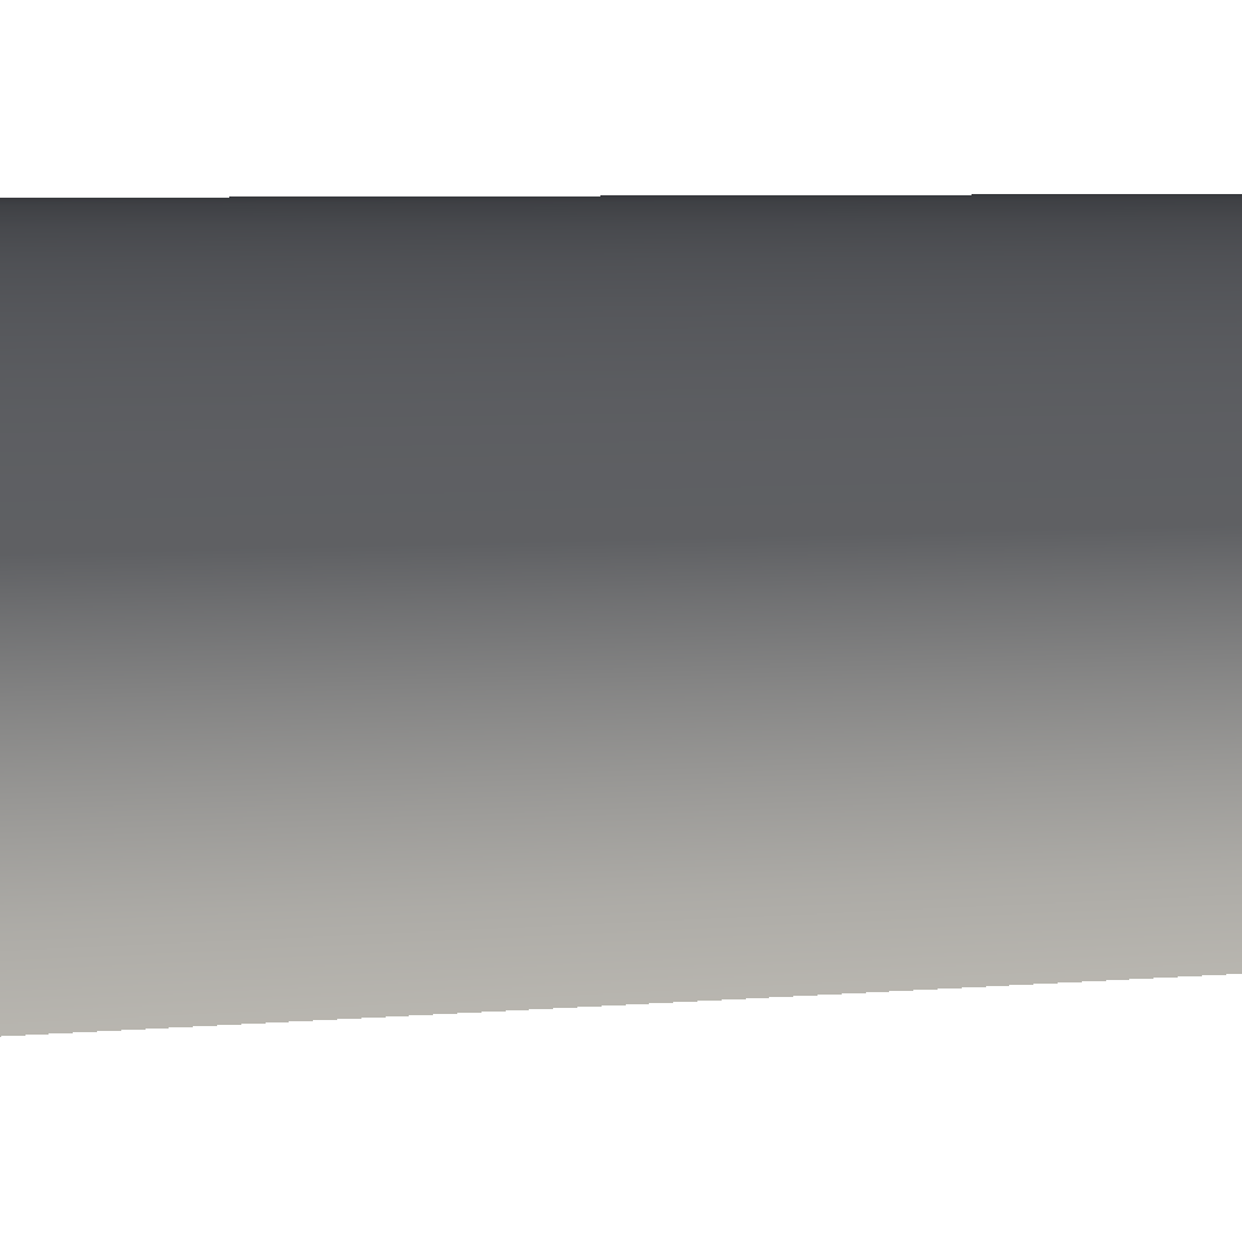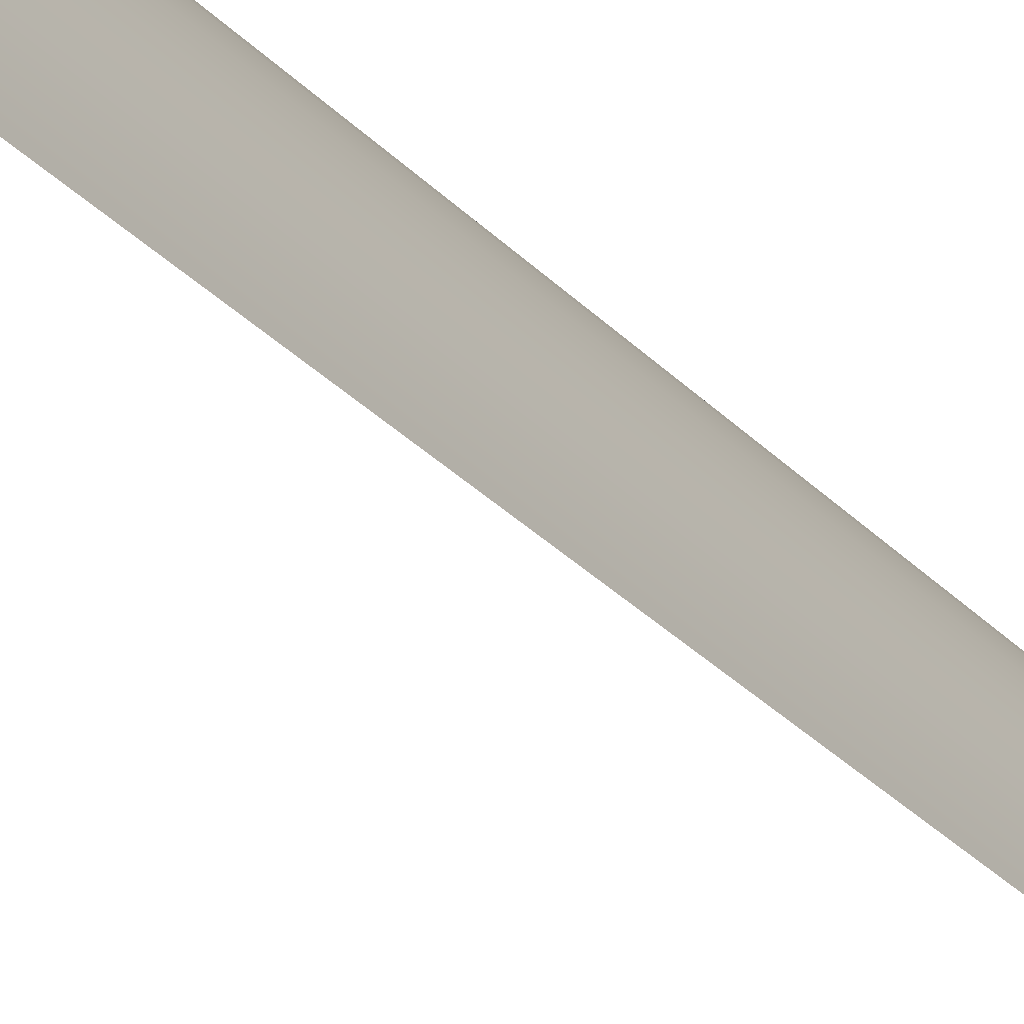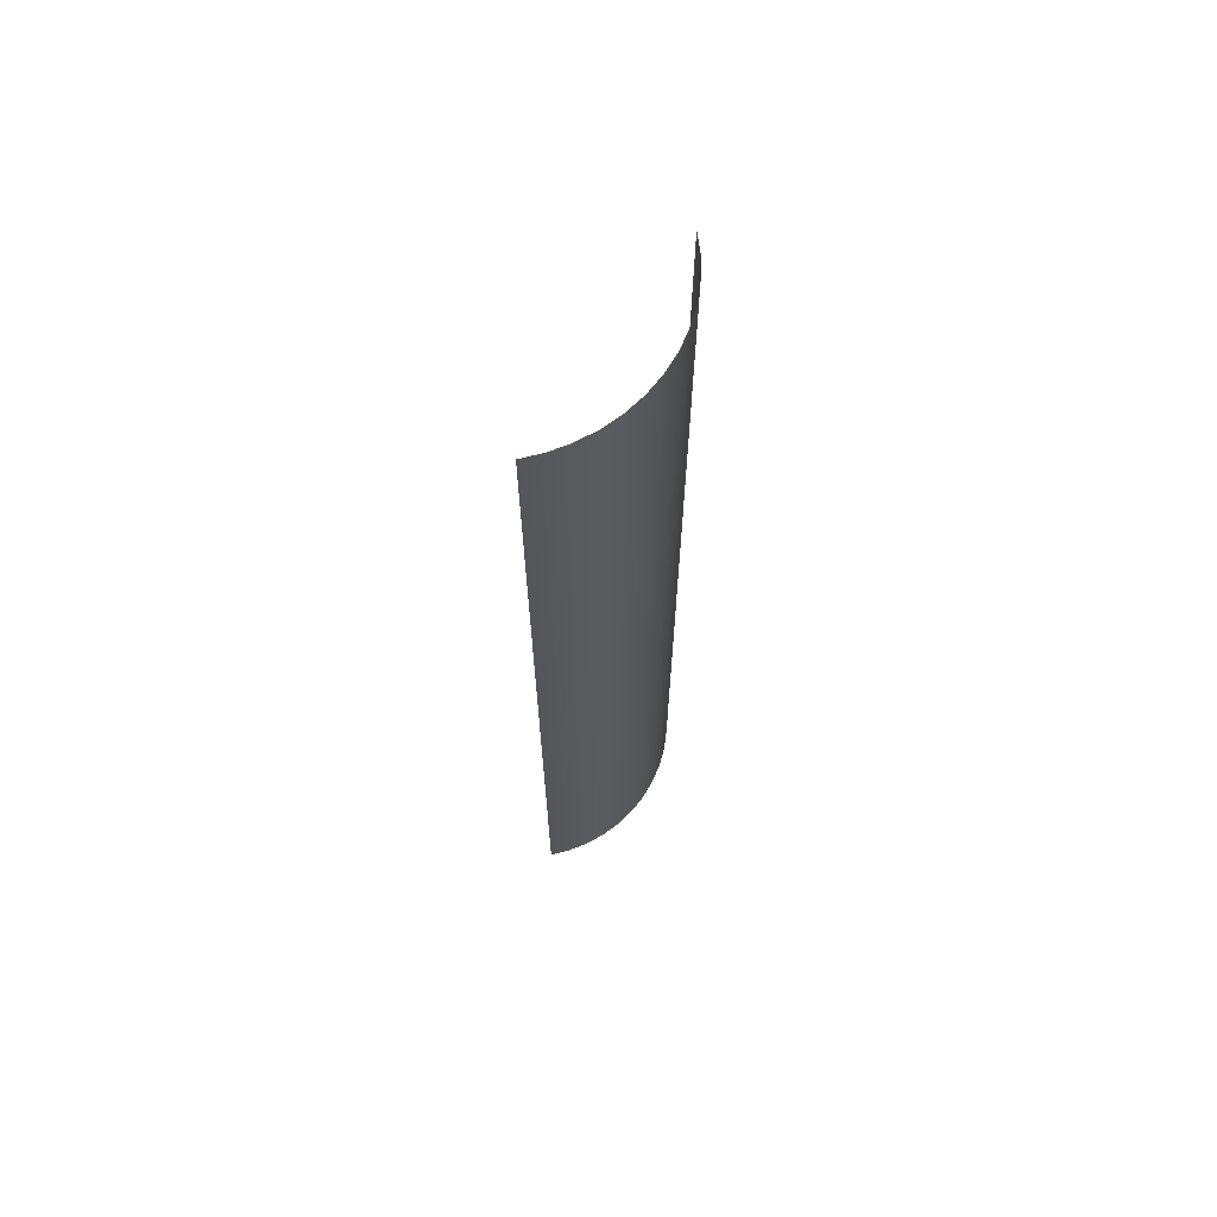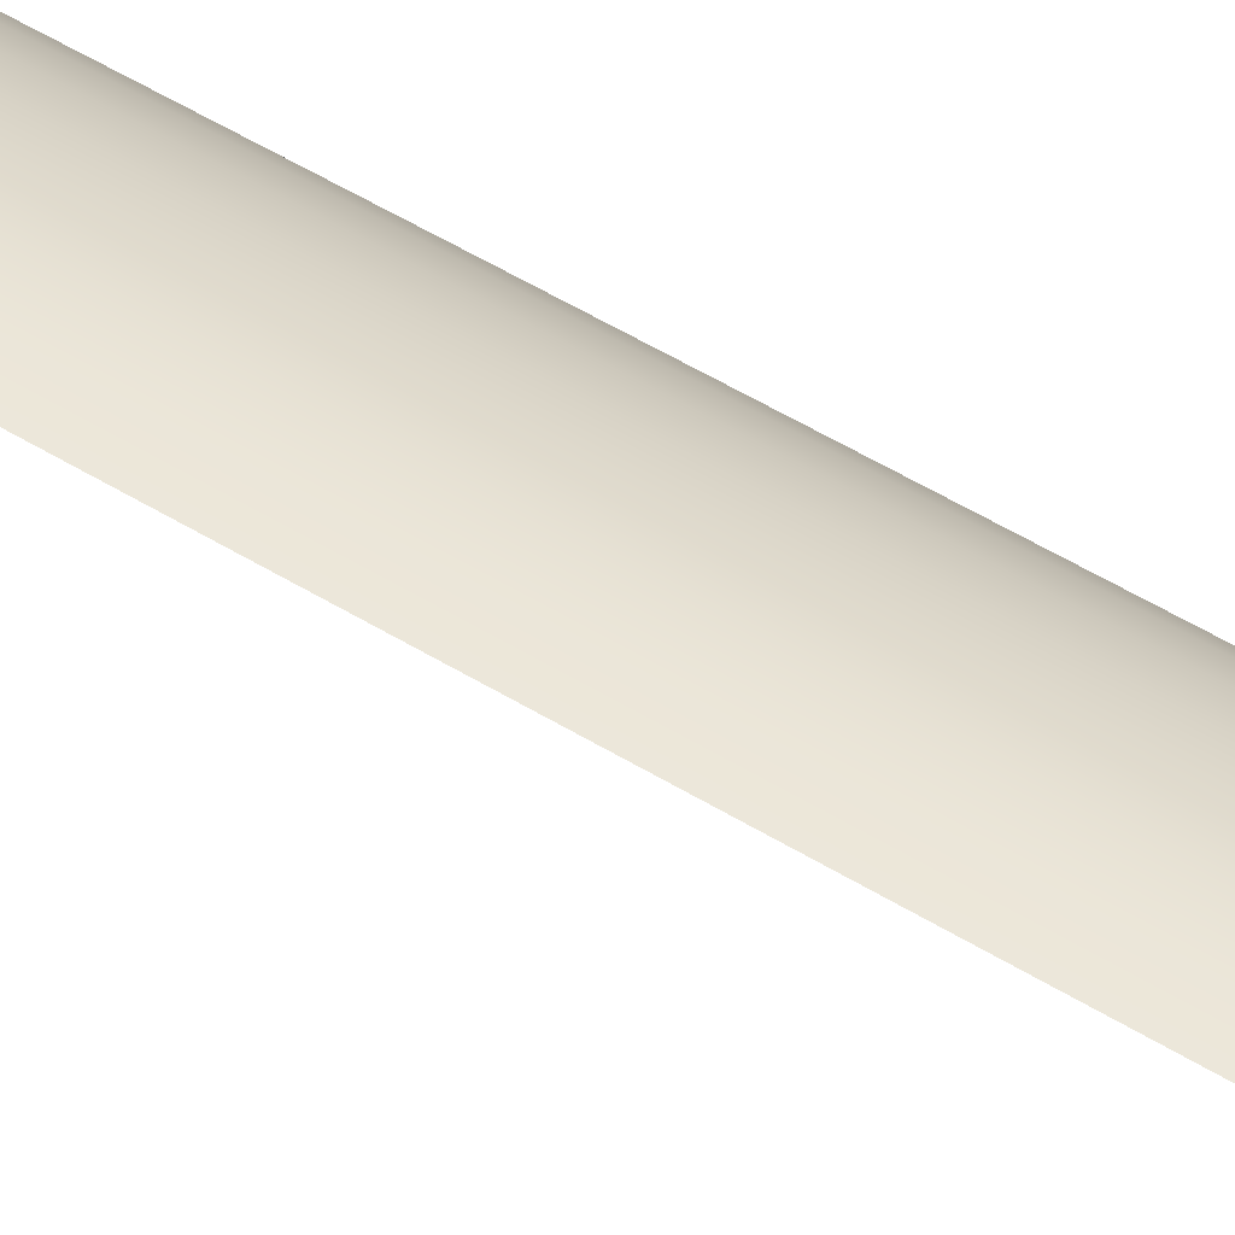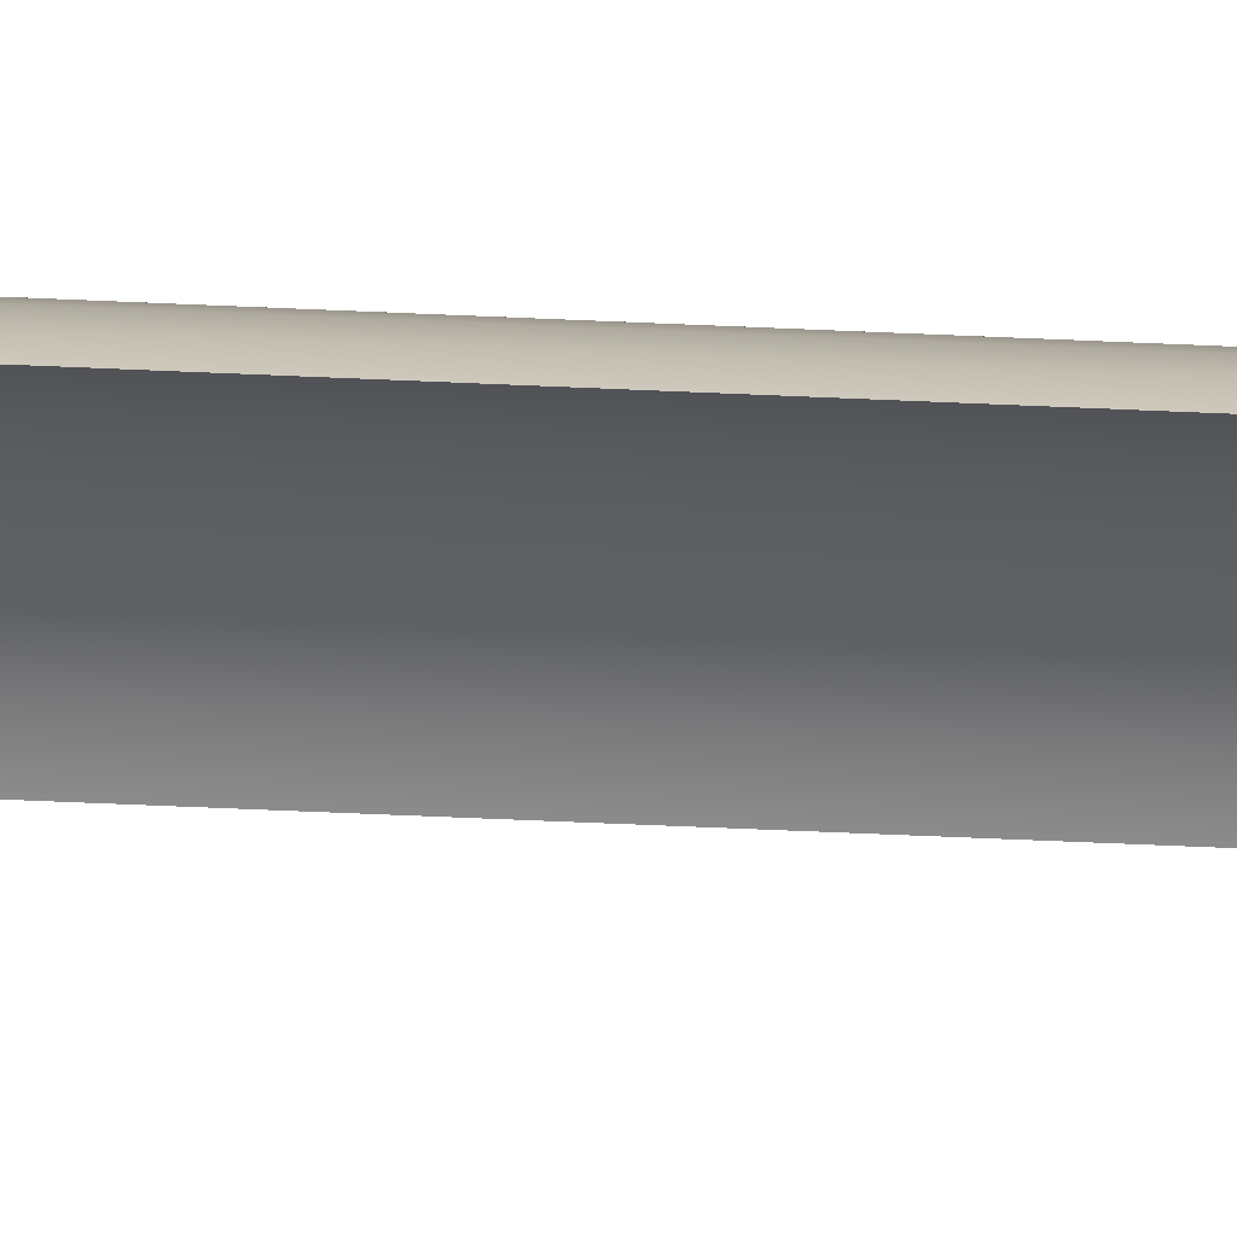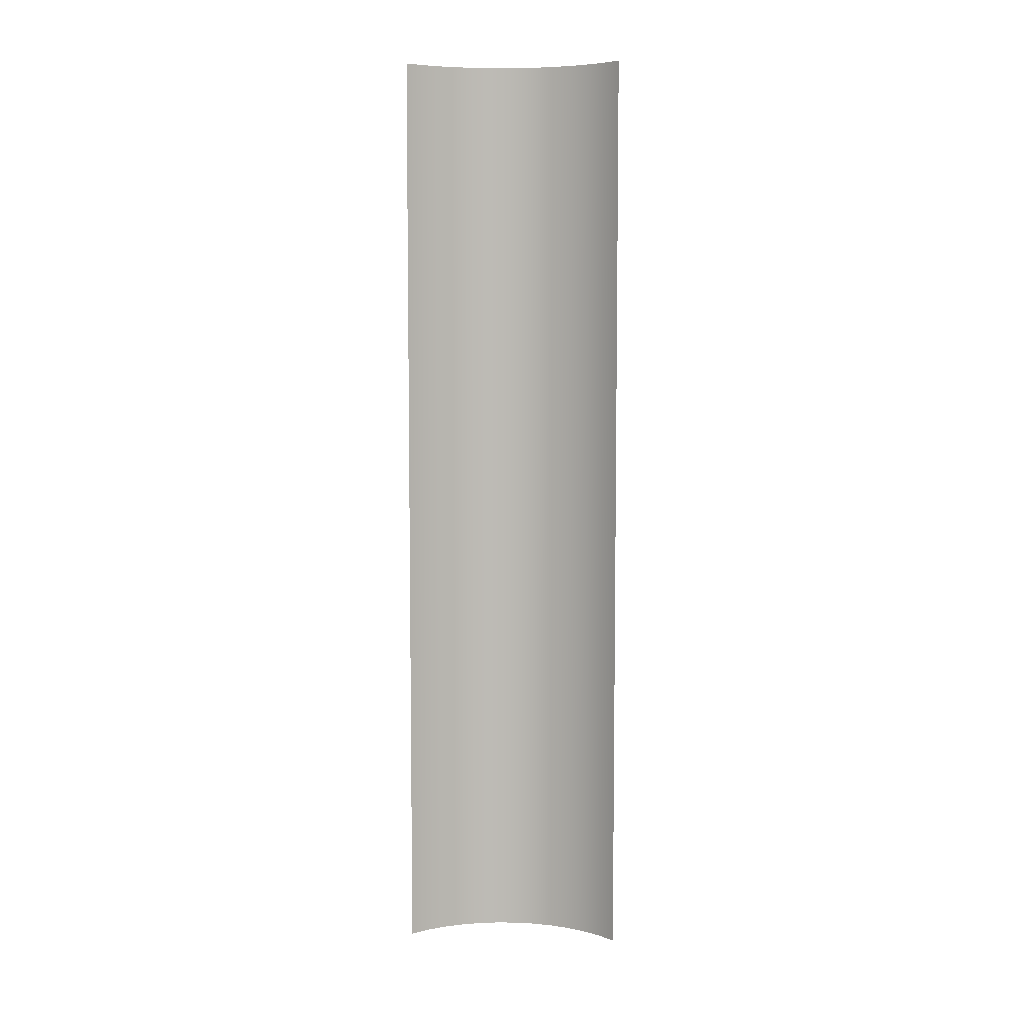
<metadata>
{"format":"obj","ext":"obj","renderer":"f3d","projection":"perspective","resolution":1024,"background":"white","views":[{"elev":2.7,"azim":59.2,"up":"+Z"},{"elev":-27.7,"azim":-147.9,"up":"+Z"},{"elev":66.9,"azim":-100.6,"up":"+Y"},{"elev":50.7,"azim":124.2,"up":"+Z"},{"elev":-66.0,"azim":-92.5,"up":"+Z"},{"elev":6.5,"azim":140.6,"up":"+Y"}]}
</metadata>
<code>
o mesh9/mesh9-geometry/material_3/component_4#mesh9-geometry
v -0.4303 -0.3777 0.4544
v -0.43 -0.3777 0.4588
v -0.4303 -0.5829 0.4544
v -0.43 -0.5829 0.4588
v -0.4303 -0.5829 0.4544
v -0.43 -0.3777 0.4588
v -0.43 -0.3777 0.4588
v -0.4291 -0.3777 0.4632
v -0.43 -0.5829 0.4588
v -0.4291 -0.5829 0.4632
v -0.43 -0.5829 0.4588
v -0.4291 -0.3777 0.4632
v -0.4291 -0.3777 0.4632
v -0.4277 -0.3777 0.4674
v -0.4291 -0.5829 0.4632
v -0.4277 -0.5829 0.4674
v -0.4291 -0.5829 0.4632
v -0.4277 -0.3777 0.4674
v -0.4277 -0.3777 0.4674
v -0.4257 -0.3777 0.4715
v -0.4277 -0.5829 0.4674
v -0.4257 -0.5829 0.4715
v -0.4277 -0.5829 0.4674
v -0.4257 -0.3777 0.4715
v -0.4257 -0.3777 0.4715
v -0.4232 -0.3777 0.4752
v -0.4257 -0.5829 0.4715
v -0.4232 -0.5829 0.4752
v -0.4257 -0.5829 0.4715
v -0.4232 -0.3777 0.4752
v -0.4232 -0.3777 0.4752
v -0.4203 -0.3777 0.4785
v -0.4232 -0.5829 0.4752
v -0.4203 -0.5829 0.4785
v -0.4232 -0.5829 0.4752
v -0.4203 -0.3777 0.4785
v -0.4203 -0.5829 0.4785
v -0.4203 -0.3777 0.4785
v -0.4169 -0.5829 0.4815
v -0.4169 -0.3777 0.4815
v -0.4169 -0.5829 0.4815
v -0.4203 -0.3777 0.4785
v -0.4169 -0.5829 0.4815
v -0.4169 -0.3777 0.4815
v -0.4132 -0.5829 0.4839
v -0.4132 -0.3777 0.4839
v -0.4132 -0.5829 0.4839
v -0.4169 -0.3777 0.4815
v -0.4132 -0.5829 0.4839
v -0.4132 -0.3777 0.4839
v -0.4092 -0.5829 0.4859
v -0.4092 -0.3777 0.4859
v -0.4092 -0.5829 0.4859
v -0.4132 -0.3777 0.4839
v -0.4092 -0.5829 0.4859
v -0.4092 -0.3777 0.4859
v -0.4049 -0.5829 0.4874
v -0.4049 -0.3777 0.4874
v -0.4049 -0.5829 0.4874
v -0.4092 -0.3777 0.4859
v -0.4049 -0.5829 0.4874
v -0.4049 -0.3777 0.4874
v -0.4006 -0.5829 0.4882
v -0.4006 -0.3777 0.4882
v -0.4006 -0.5829 0.4882
v -0.4049 -0.3777 0.4874
v -0.4006 -0.5829 0.4882
v -0.4006 -0.3777 0.4882
v -0.3961 -0.5829 0.4885
v -0.3961 -0.3777 0.4885
v -0.3961 -0.5829 0.4885
v -0.4006 -0.3777 0.4882
v -0.4303 -0.5829 0.4544
v -0.43 -0.3777 0.4588
v -0.4303 -0.3777 0.4544
v -0.43 -0.3777 0.4588
v -0.4303 -0.5829 0.4544
v -0.43 -0.5829 0.4588
v -0.43 -0.5829 0.4588
v -0.4291 -0.3777 0.4632
v -0.43 -0.3777 0.4588
v -0.4291 -0.3777 0.4632
v -0.43 -0.5829 0.4588
v -0.4291 -0.5829 0.4632
v -0.4291 -0.5829 0.4632
v -0.4277 -0.3777 0.4674
v -0.4291 -0.3777 0.4632
v -0.4277 -0.3777 0.4674
v -0.4291 -0.5829 0.4632
v -0.4277 -0.5829 0.4674
v -0.4277 -0.5829 0.4674
v -0.4257 -0.3777 0.4715
v -0.4277 -0.3777 0.4674
v -0.4257 -0.3777 0.4715
v -0.4277 -0.5829 0.4674
v -0.4257 -0.5829 0.4715
v -0.4257 -0.5829 0.4715
v -0.4232 -0.3777 0.4752
v -0.4257 -0.3777 0.4715
v -0.4232 -0.3777 0.4752
v -0.4257 -0.5829 0.4715
v -0.4232 -0.5829 0.4752
v -0.4232 -0.5829 0.4752
v -0.4203 -0.3777 0.4785
v -0.4232 -0.3777 0.4752
v -0.4203 -0.3777 0.4785
v -0.4232 -0.5829 0.4752
v -0.4203 -0.5829 0.4785
v -0.4169 -0.5829 0.4815
v -0.4203 -0.3777 0.4785
v -0.4203 -0.5829 0.4785
v -0.4203 -0.3777 0.4785
v -0.4169 -0.5829 0.4815
v -0.4169 -0.3777 0.4815
v -0.4132 -0.5829 0.4839
v -0.4169 -0.3777 0.4815
v -0.4169 -0.5829 0.4815
v -0.4169 -0.3777 0.4815
v -0.4132 -0.5829 0.4839
v -0.4132 -0.3777 0.4839
v -0.4092 -0.5829 0.4859
v -0.4132 -0.3777 0.4839
v -0.4132 -0.5829 0.4839
v -0.4132 -0.3777 0.4839
v -0.4092 -0.5829 0.4859
v -0.4092 -0.3777 0.4859
v -0.4049 -0.5829 0.4874
v -0.4092 -0.3777 0.4859
v -0.4092 -0.5829 0.4859
v -0.4092 -0.3777 0.4859
v -0.4049 -0.5829 0.4874
v -0.4049 -0.3777 0.4874
v -0.4006 -0.5829 0.4882
v -0.4049 -0.3777 0.4874
v -0.4049 -0.5829 0.4874
v -0.4049 -0.3777 0.4874
v -0.4006 -0.5829 0.4882
v -0.4006 -0.3777 0.4882
v -0.3961 -0.5829 0.4885
v -0.4006 -0.3777 0.4882
v -0.4006 -0.5829 0.4882
v -0.4006 -0.3777 0.4882
v -0.3961 -0.5829 0.4885
v -0.3961 -0.3777 0.4885
f 1 2 3
f 4 5 6
f 7 8 9
f 10 11 12
f 13 14 15
f 16 17 18
f 19 20 21
f 22 23 24
f 25 26 27
f 28 29 30
f 31 32 33
f 34 35 36
f 37 38 39
f 40 41 42
f 43 44 45
f 46 47 48
f 49 50 51
f 52 53 54
f 55 56 57
f 58 59 60
f 61 62 63
f 64 65 66
f 67 68 69
f 70 71 72
f 73 74 75
f 76 77 78
f 79 80 81
f 82 83 84
f 85 86 87
f 88 89 90
f 91 92 93
f 94 95 96
f 97 98 99
f 100 101 102
f 103 104 105
f 106 107 108
f 109 110 111
f 112 113 114
f 115 116 117
f 118 119 120
f 121 122 123
f 124 125 126
f 127 128 129
f 130 131 132
f 133 134 135
f 136 137 138
f 139 140 141
f 142 143 144

</code>
